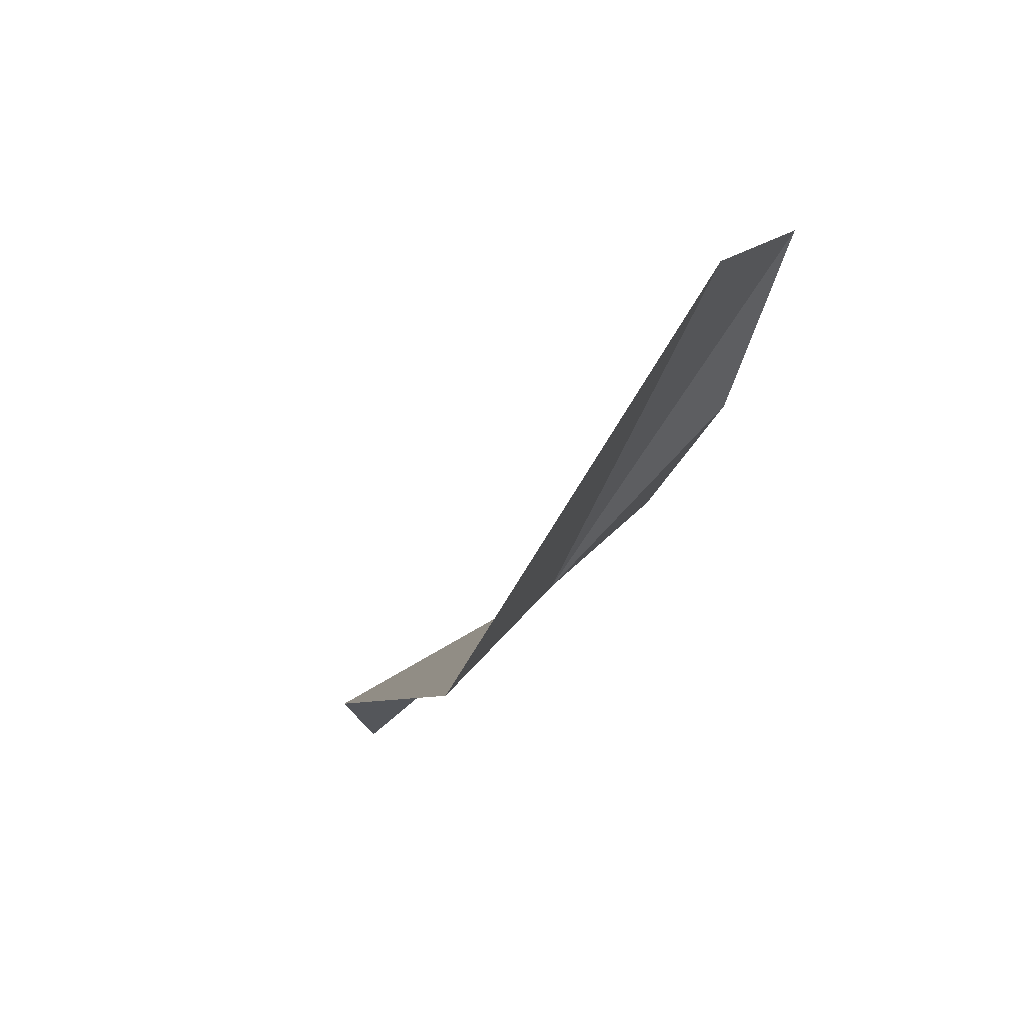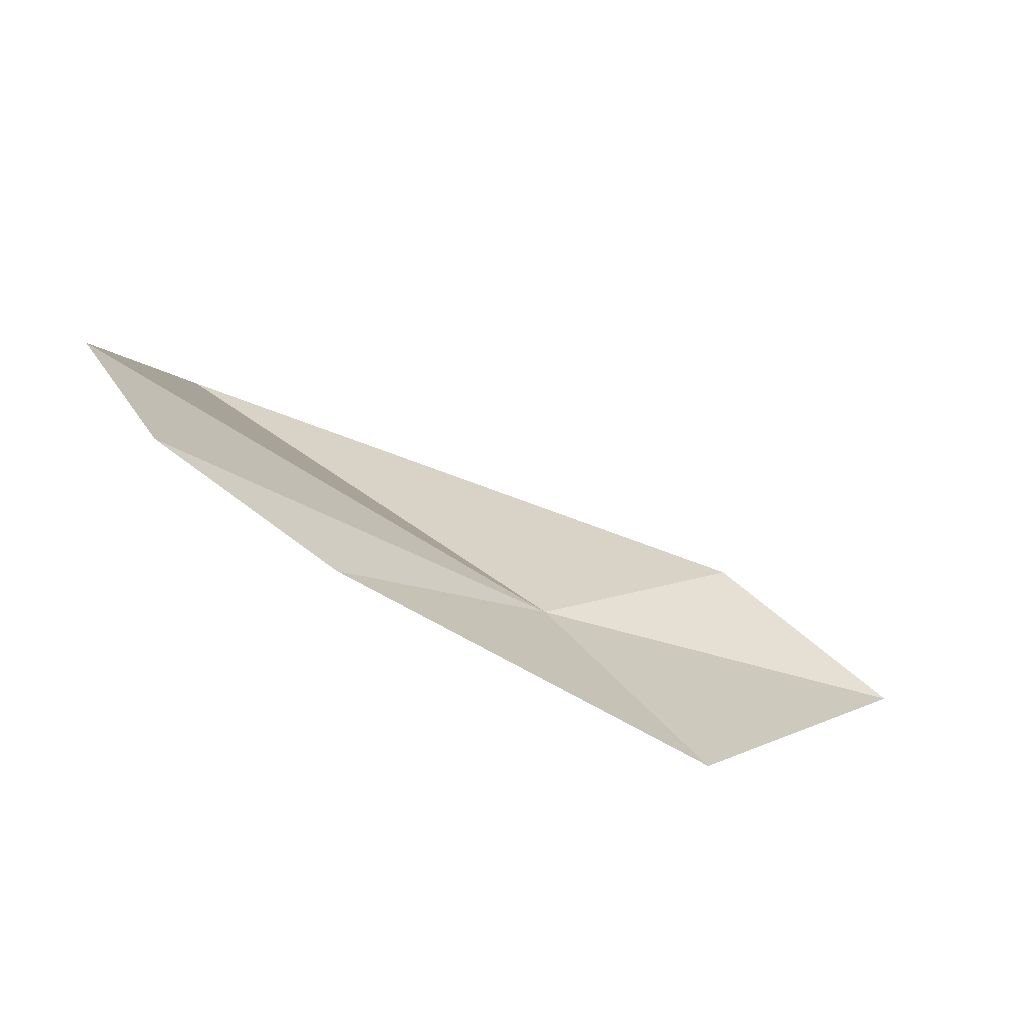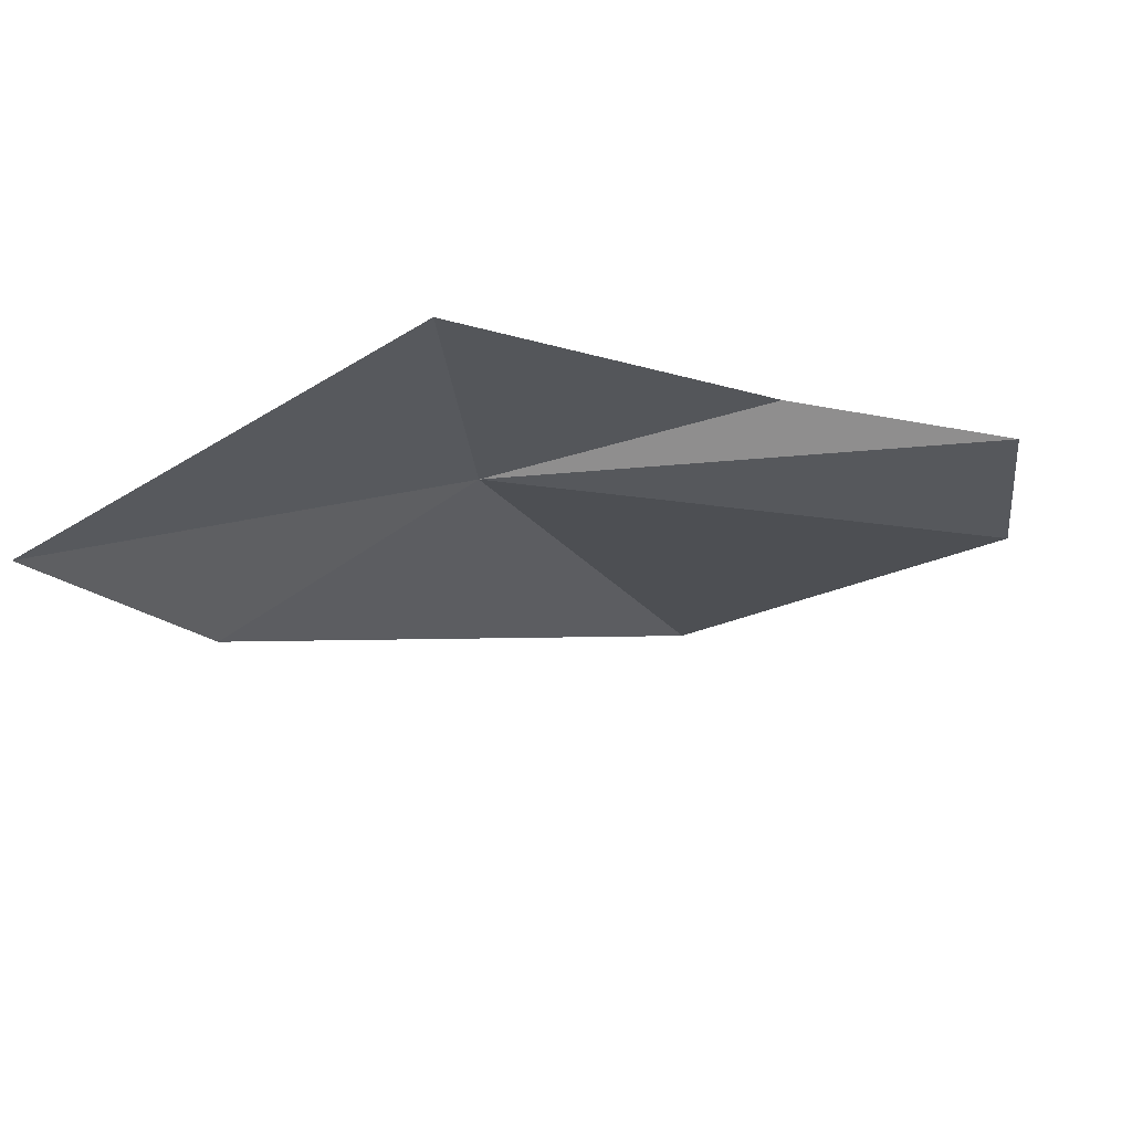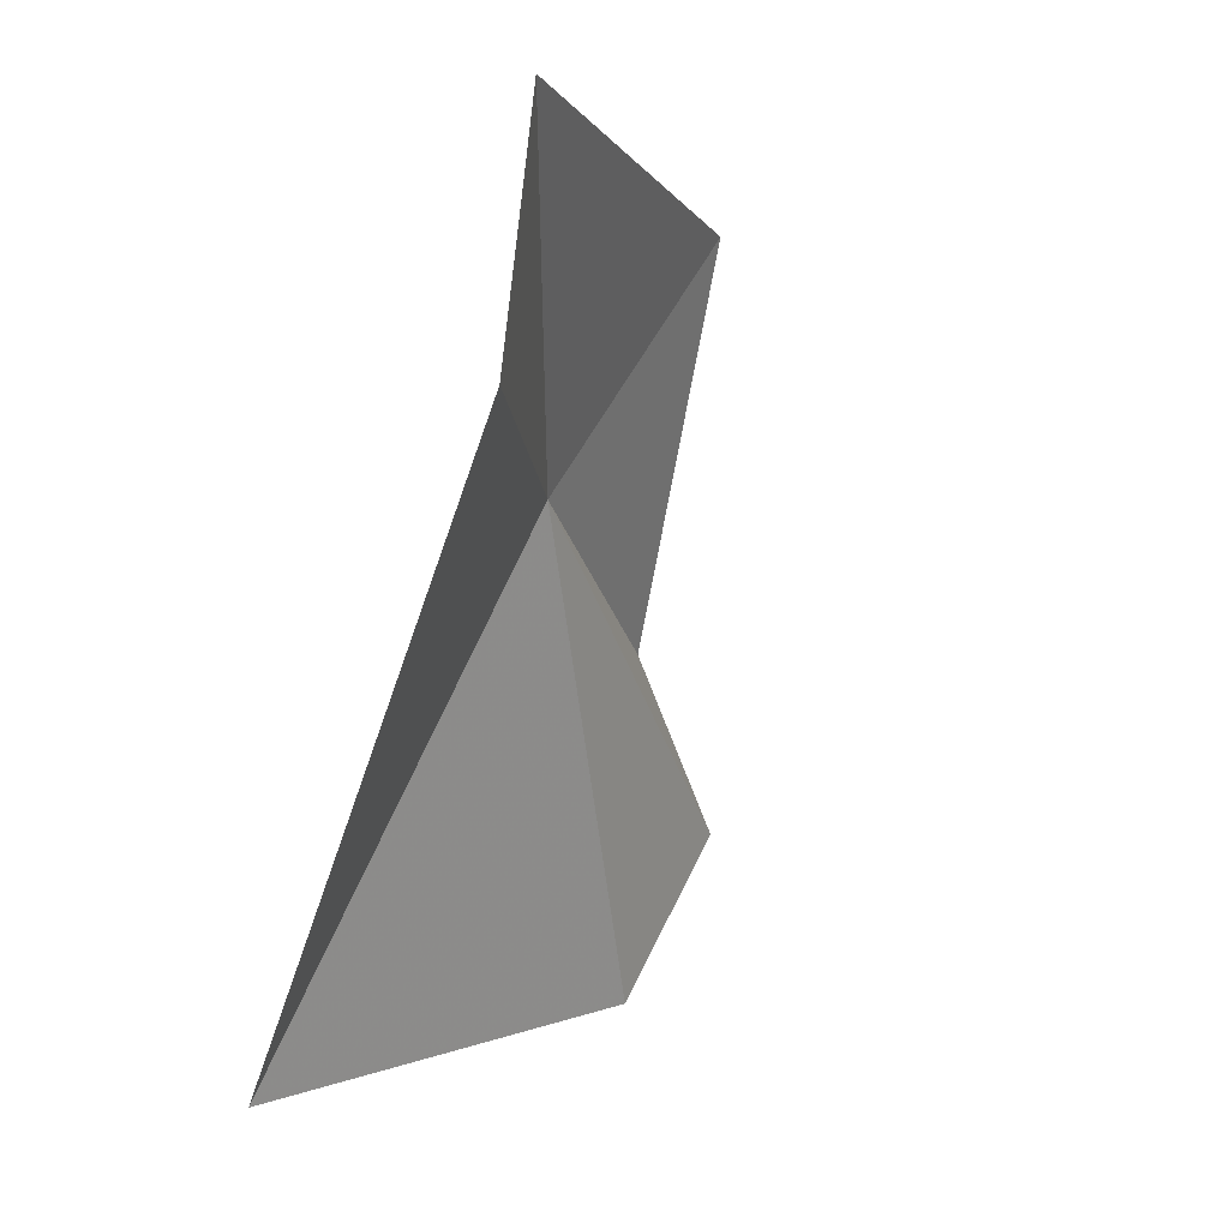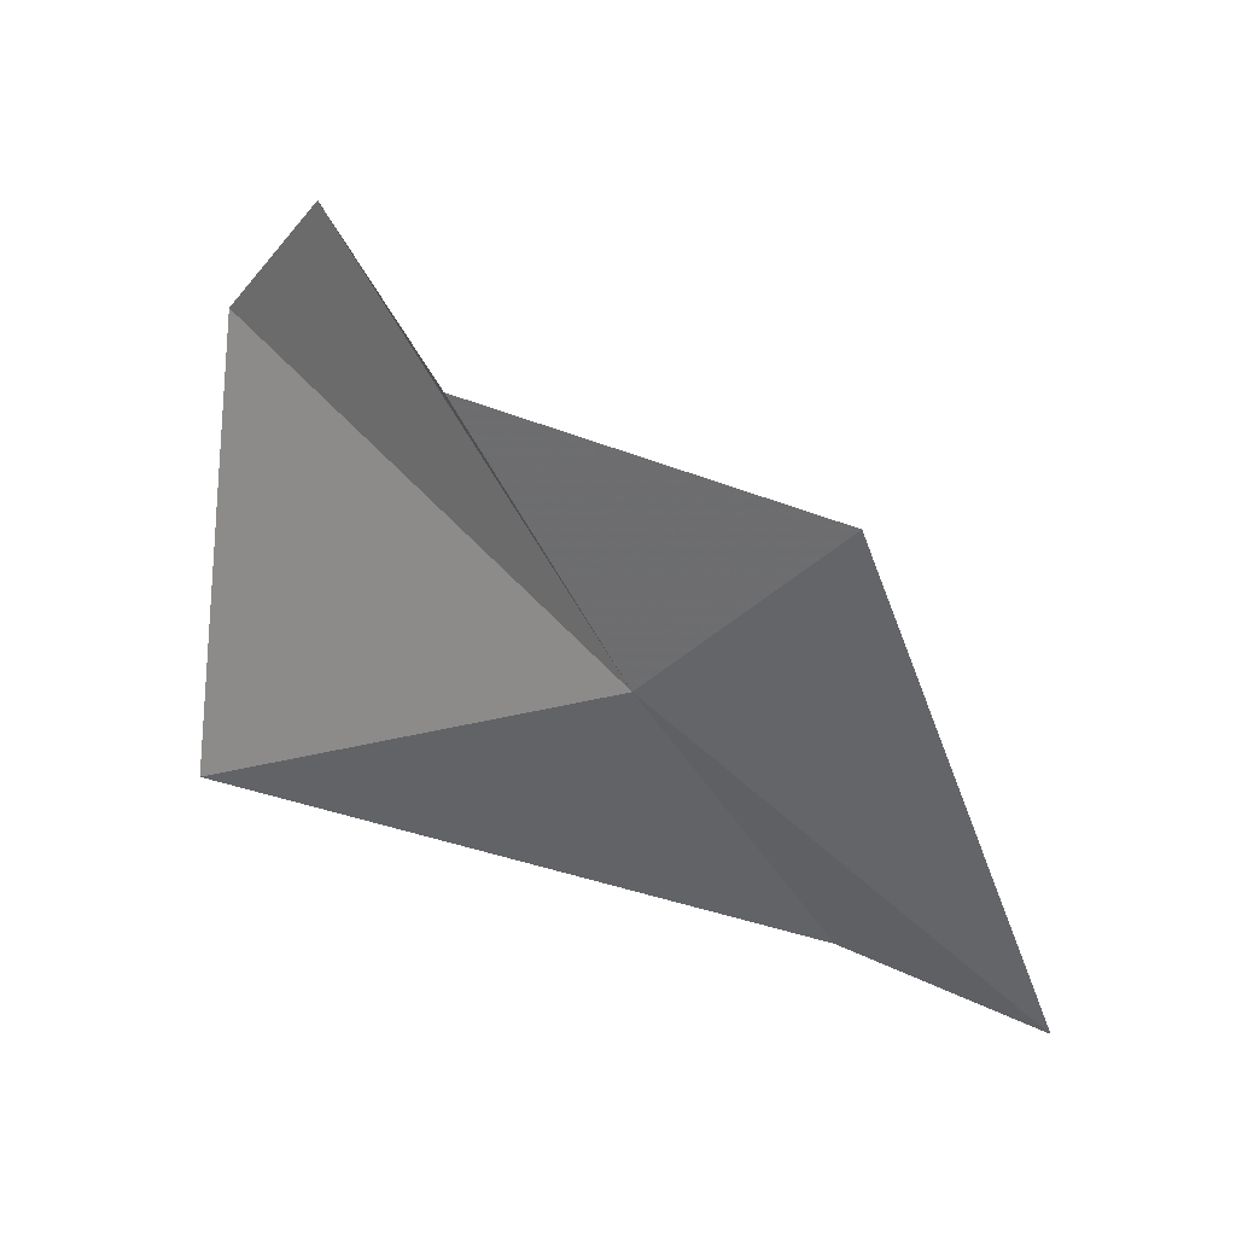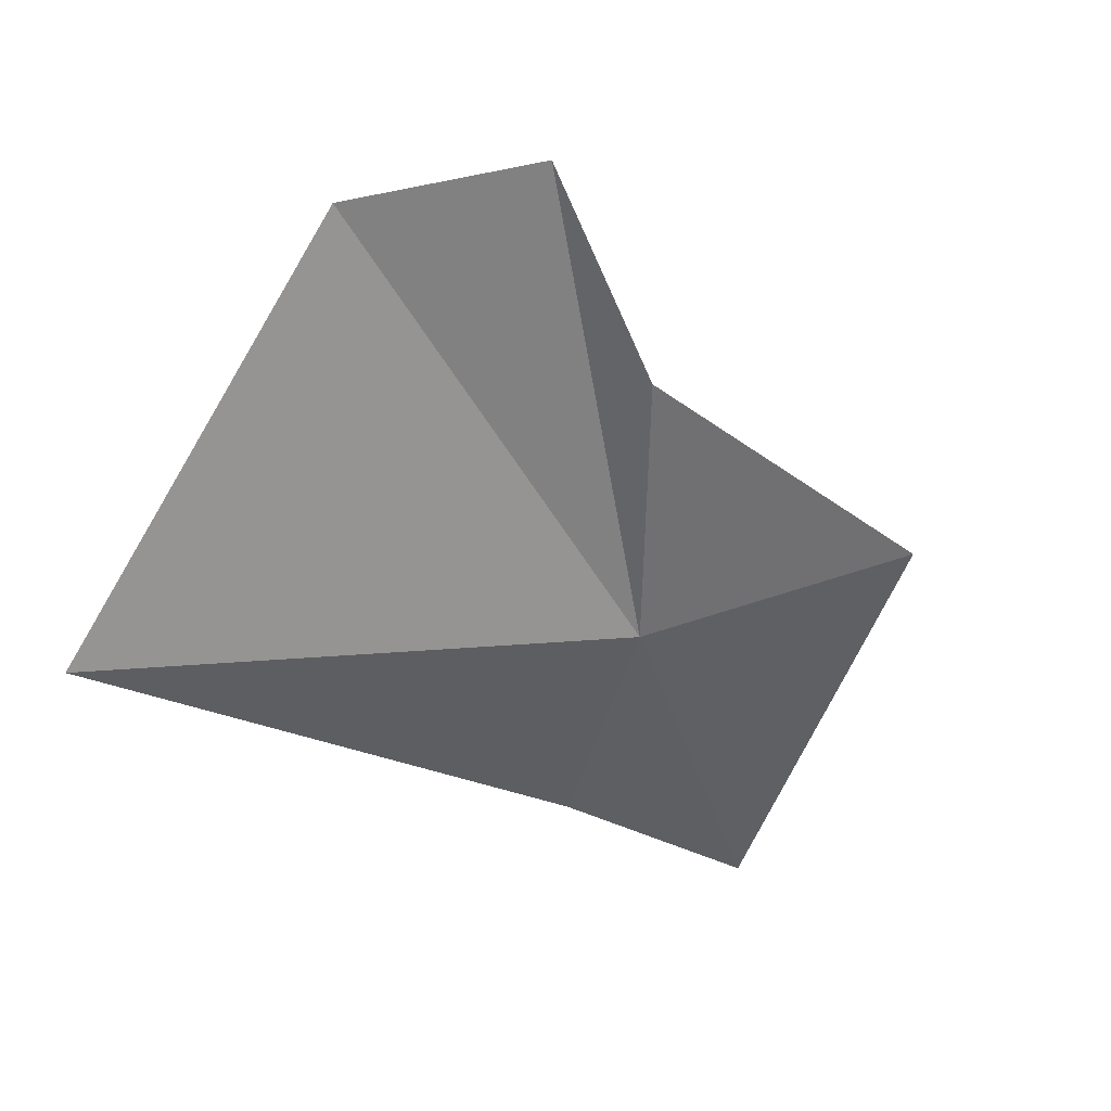
<metadata>
{"format":"obj","ext":"obj","renderer":"f3d","projection":"perspective","resolution":1024,"background":"white","views":[{"elev":-1.5,"azim":55.4,"up":"+Z"},{"elev":54.0,"azim":178.3,"up":"+Z"},{"elev":31.0,"azim":-47.1,"up":"+Y"},{"elev":-44.0,"azim":-115.4,"up":"+Y"},{"elev":73.7,"azim":-165.1,"up":"+Y"},{"elev":-13.5,"azim":106.9,"up":"+Z"}]}
</metadata>
<code>
v 7.863 4.452 2.182
v 8.008 4.5 2.312
v 7.761 4.624 2.251
v 7.593 4.457 2.053
v 7.715 4.357 2.089
v 8.144 4.175 2.122
v 8.119 4.468 2.421
v 8.179 4.353 2.384
f 1 3 4
f 1 4 5
f 1 5 6
f 1 7 2
f 1 8 7
f 1 6 8
f 1 2 3

</code>
